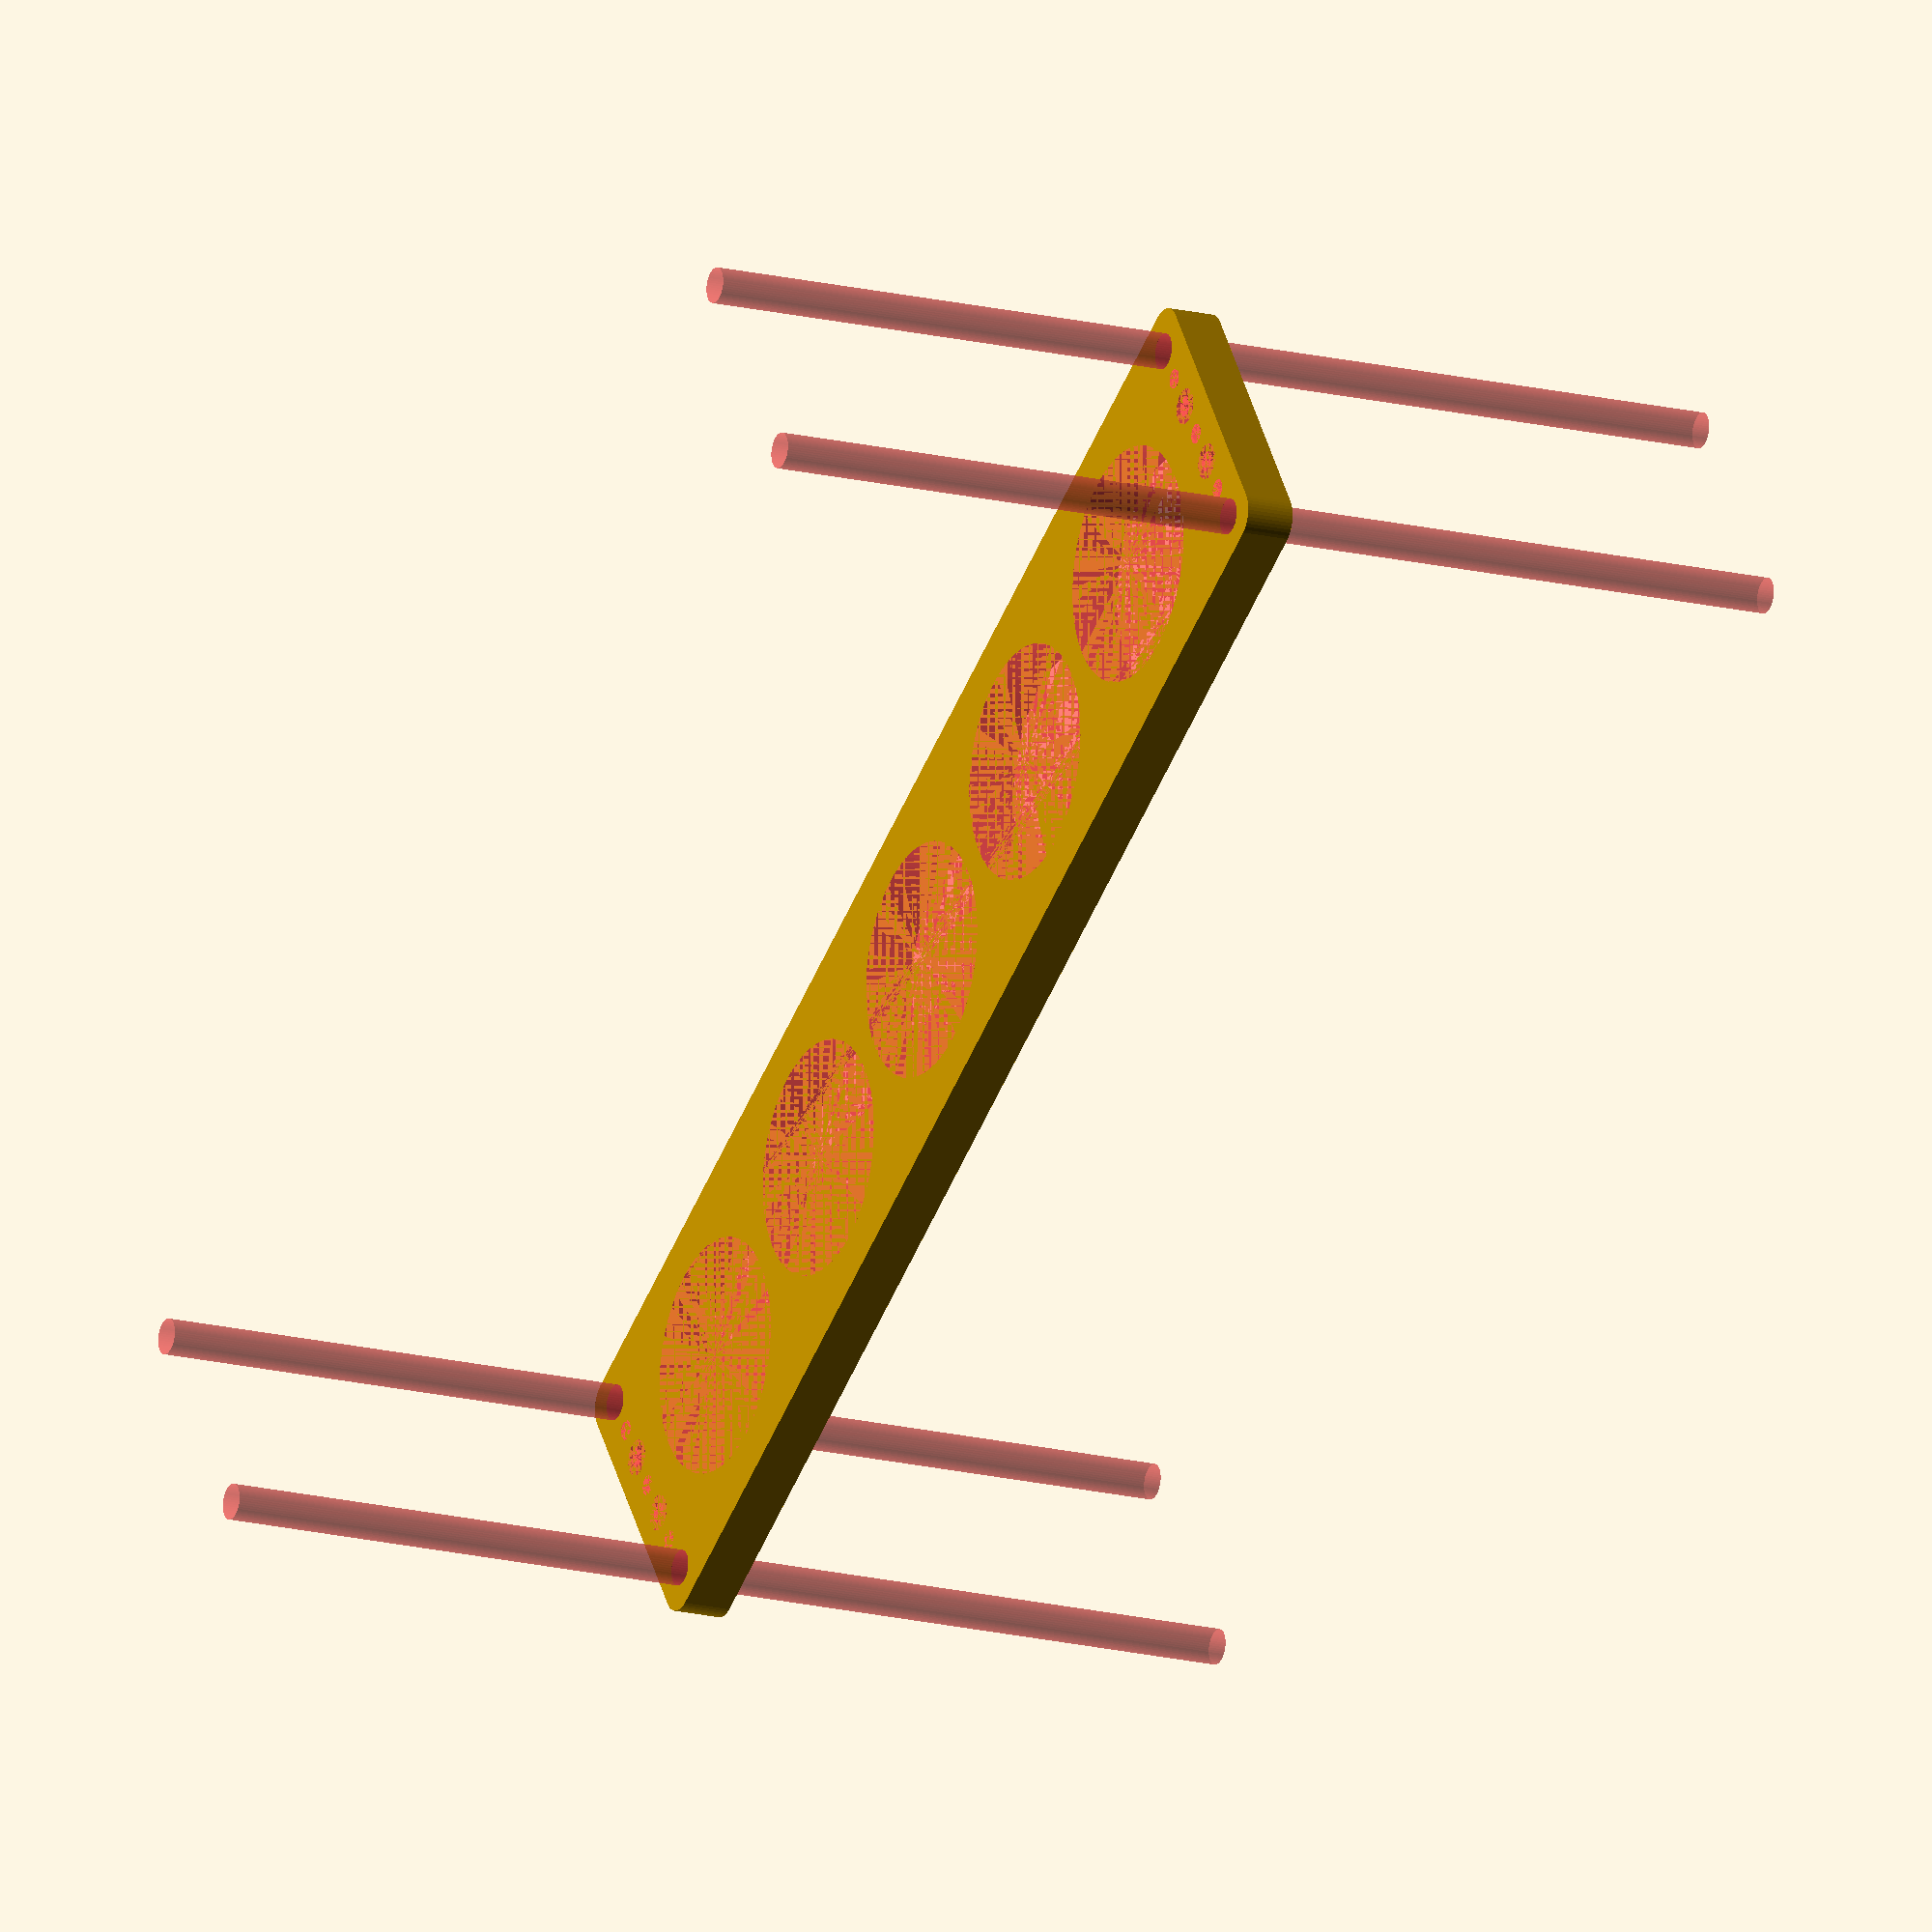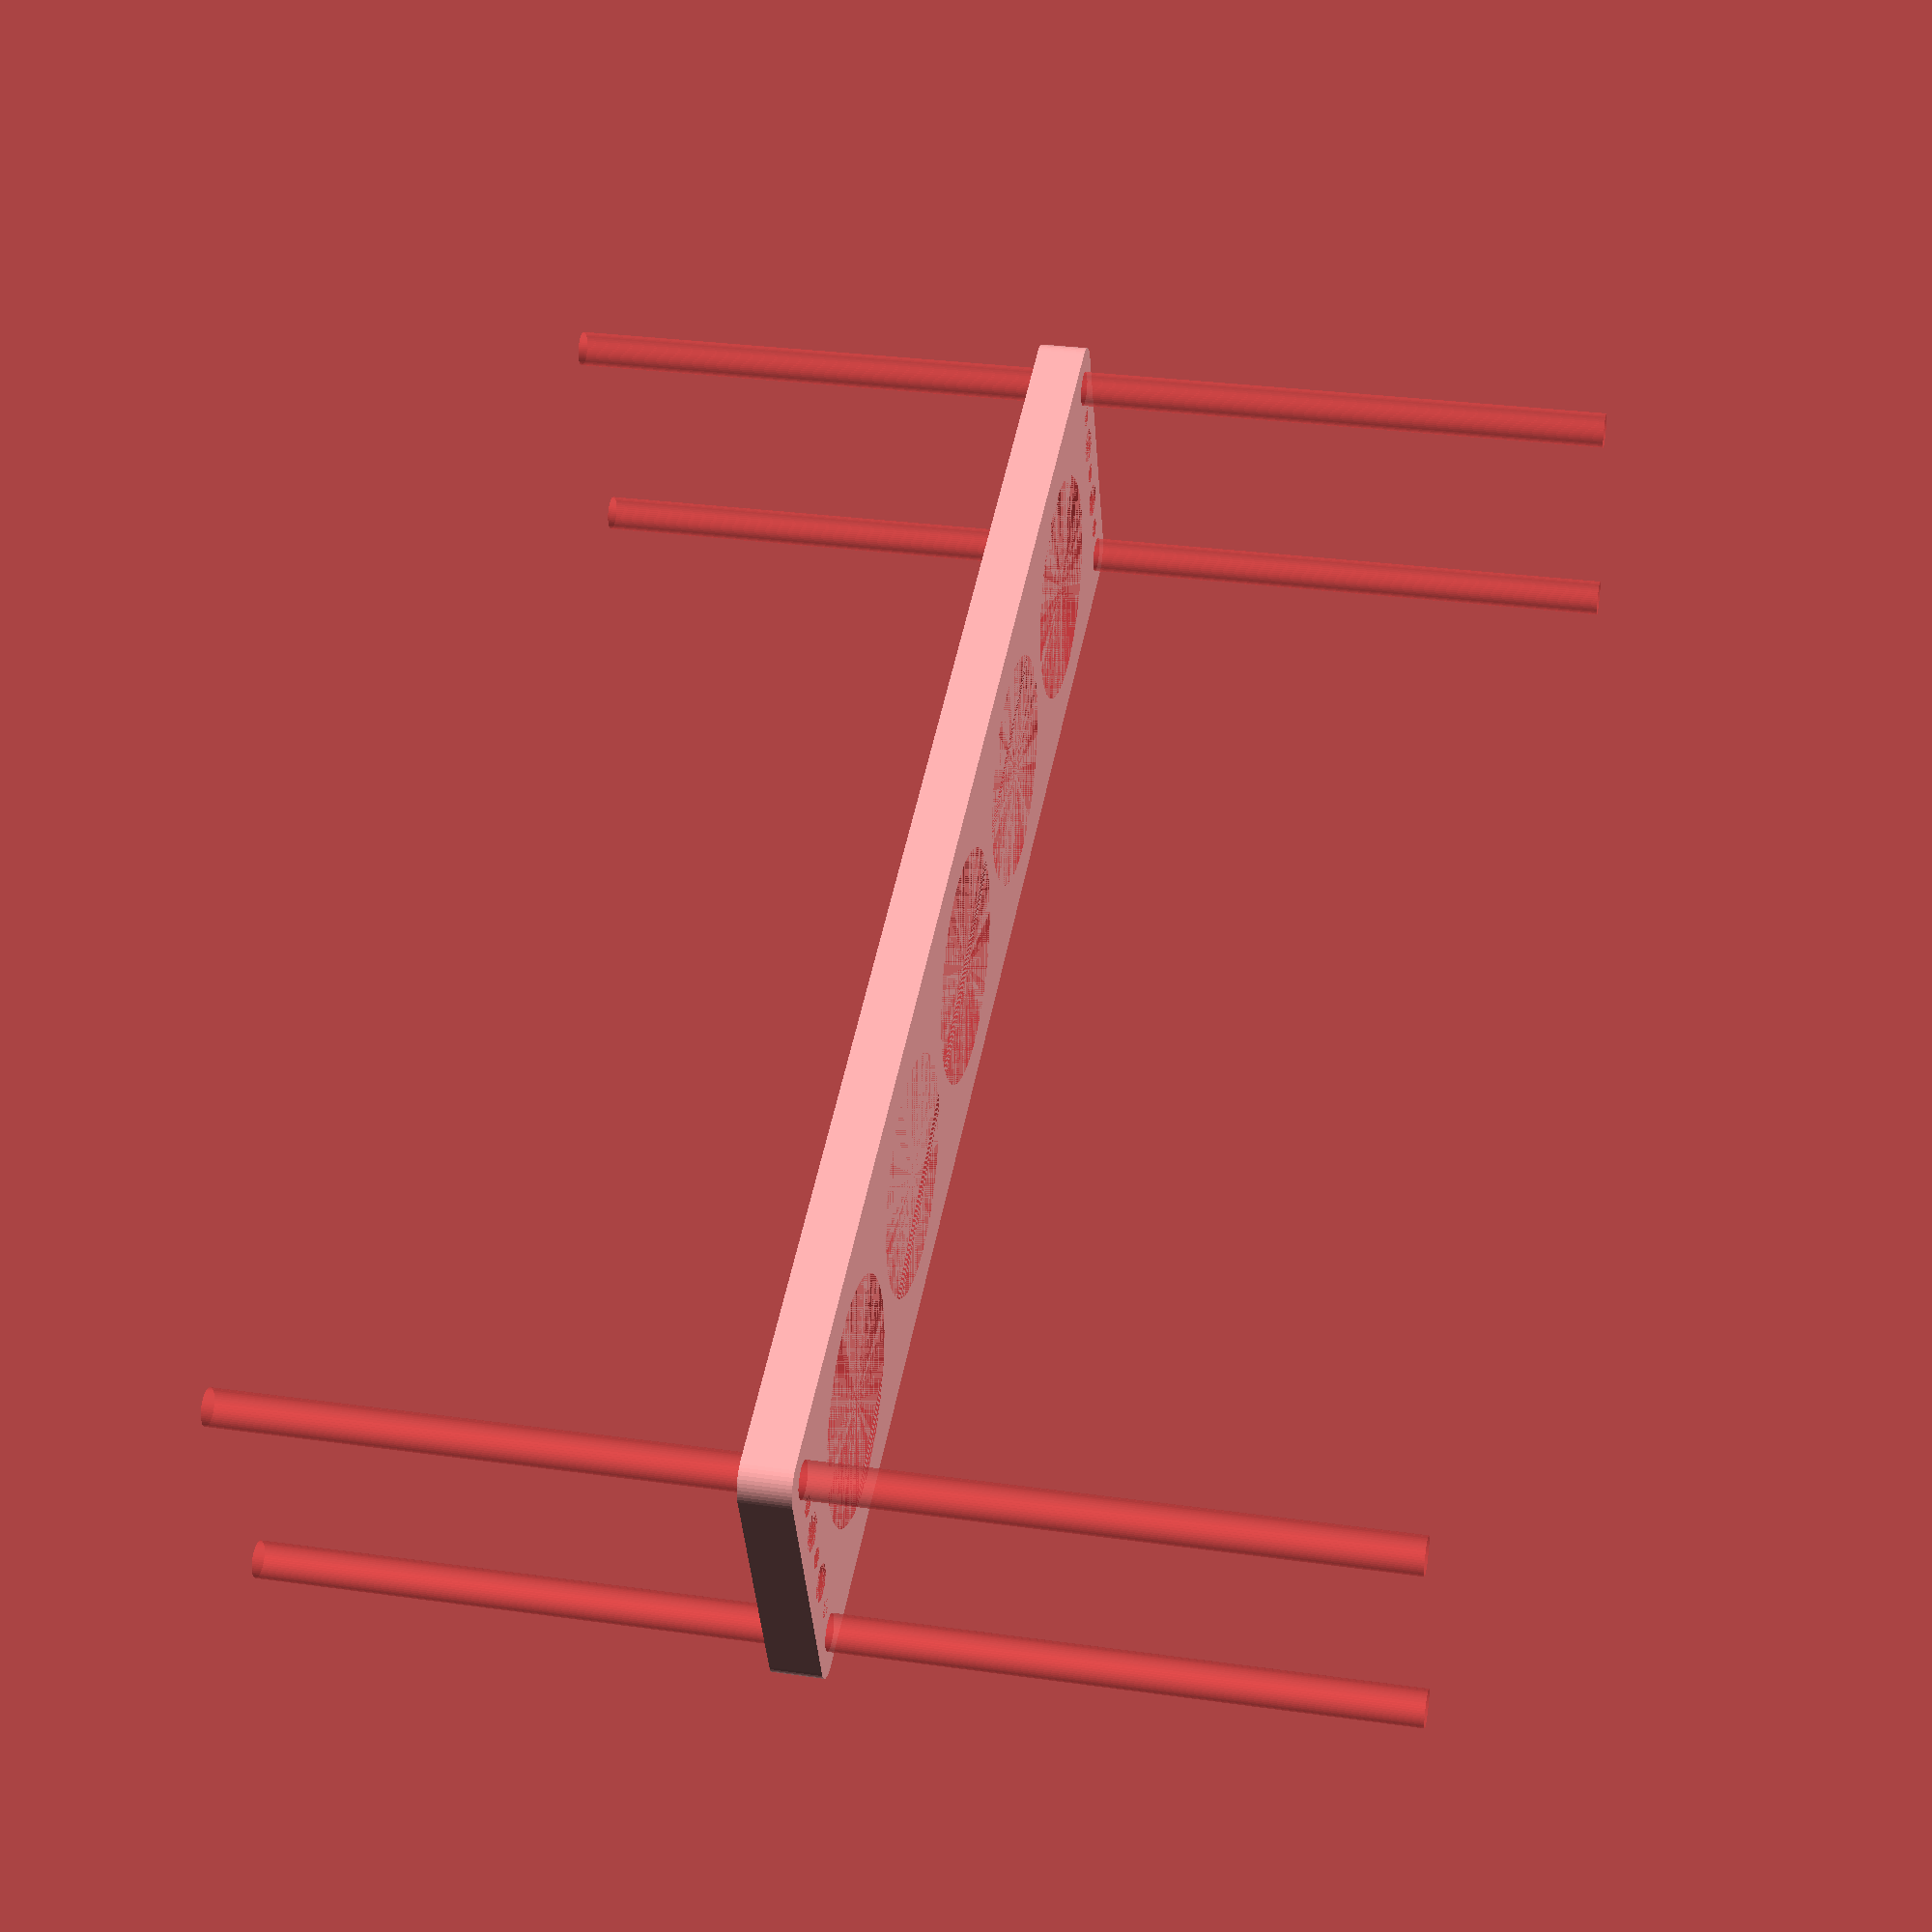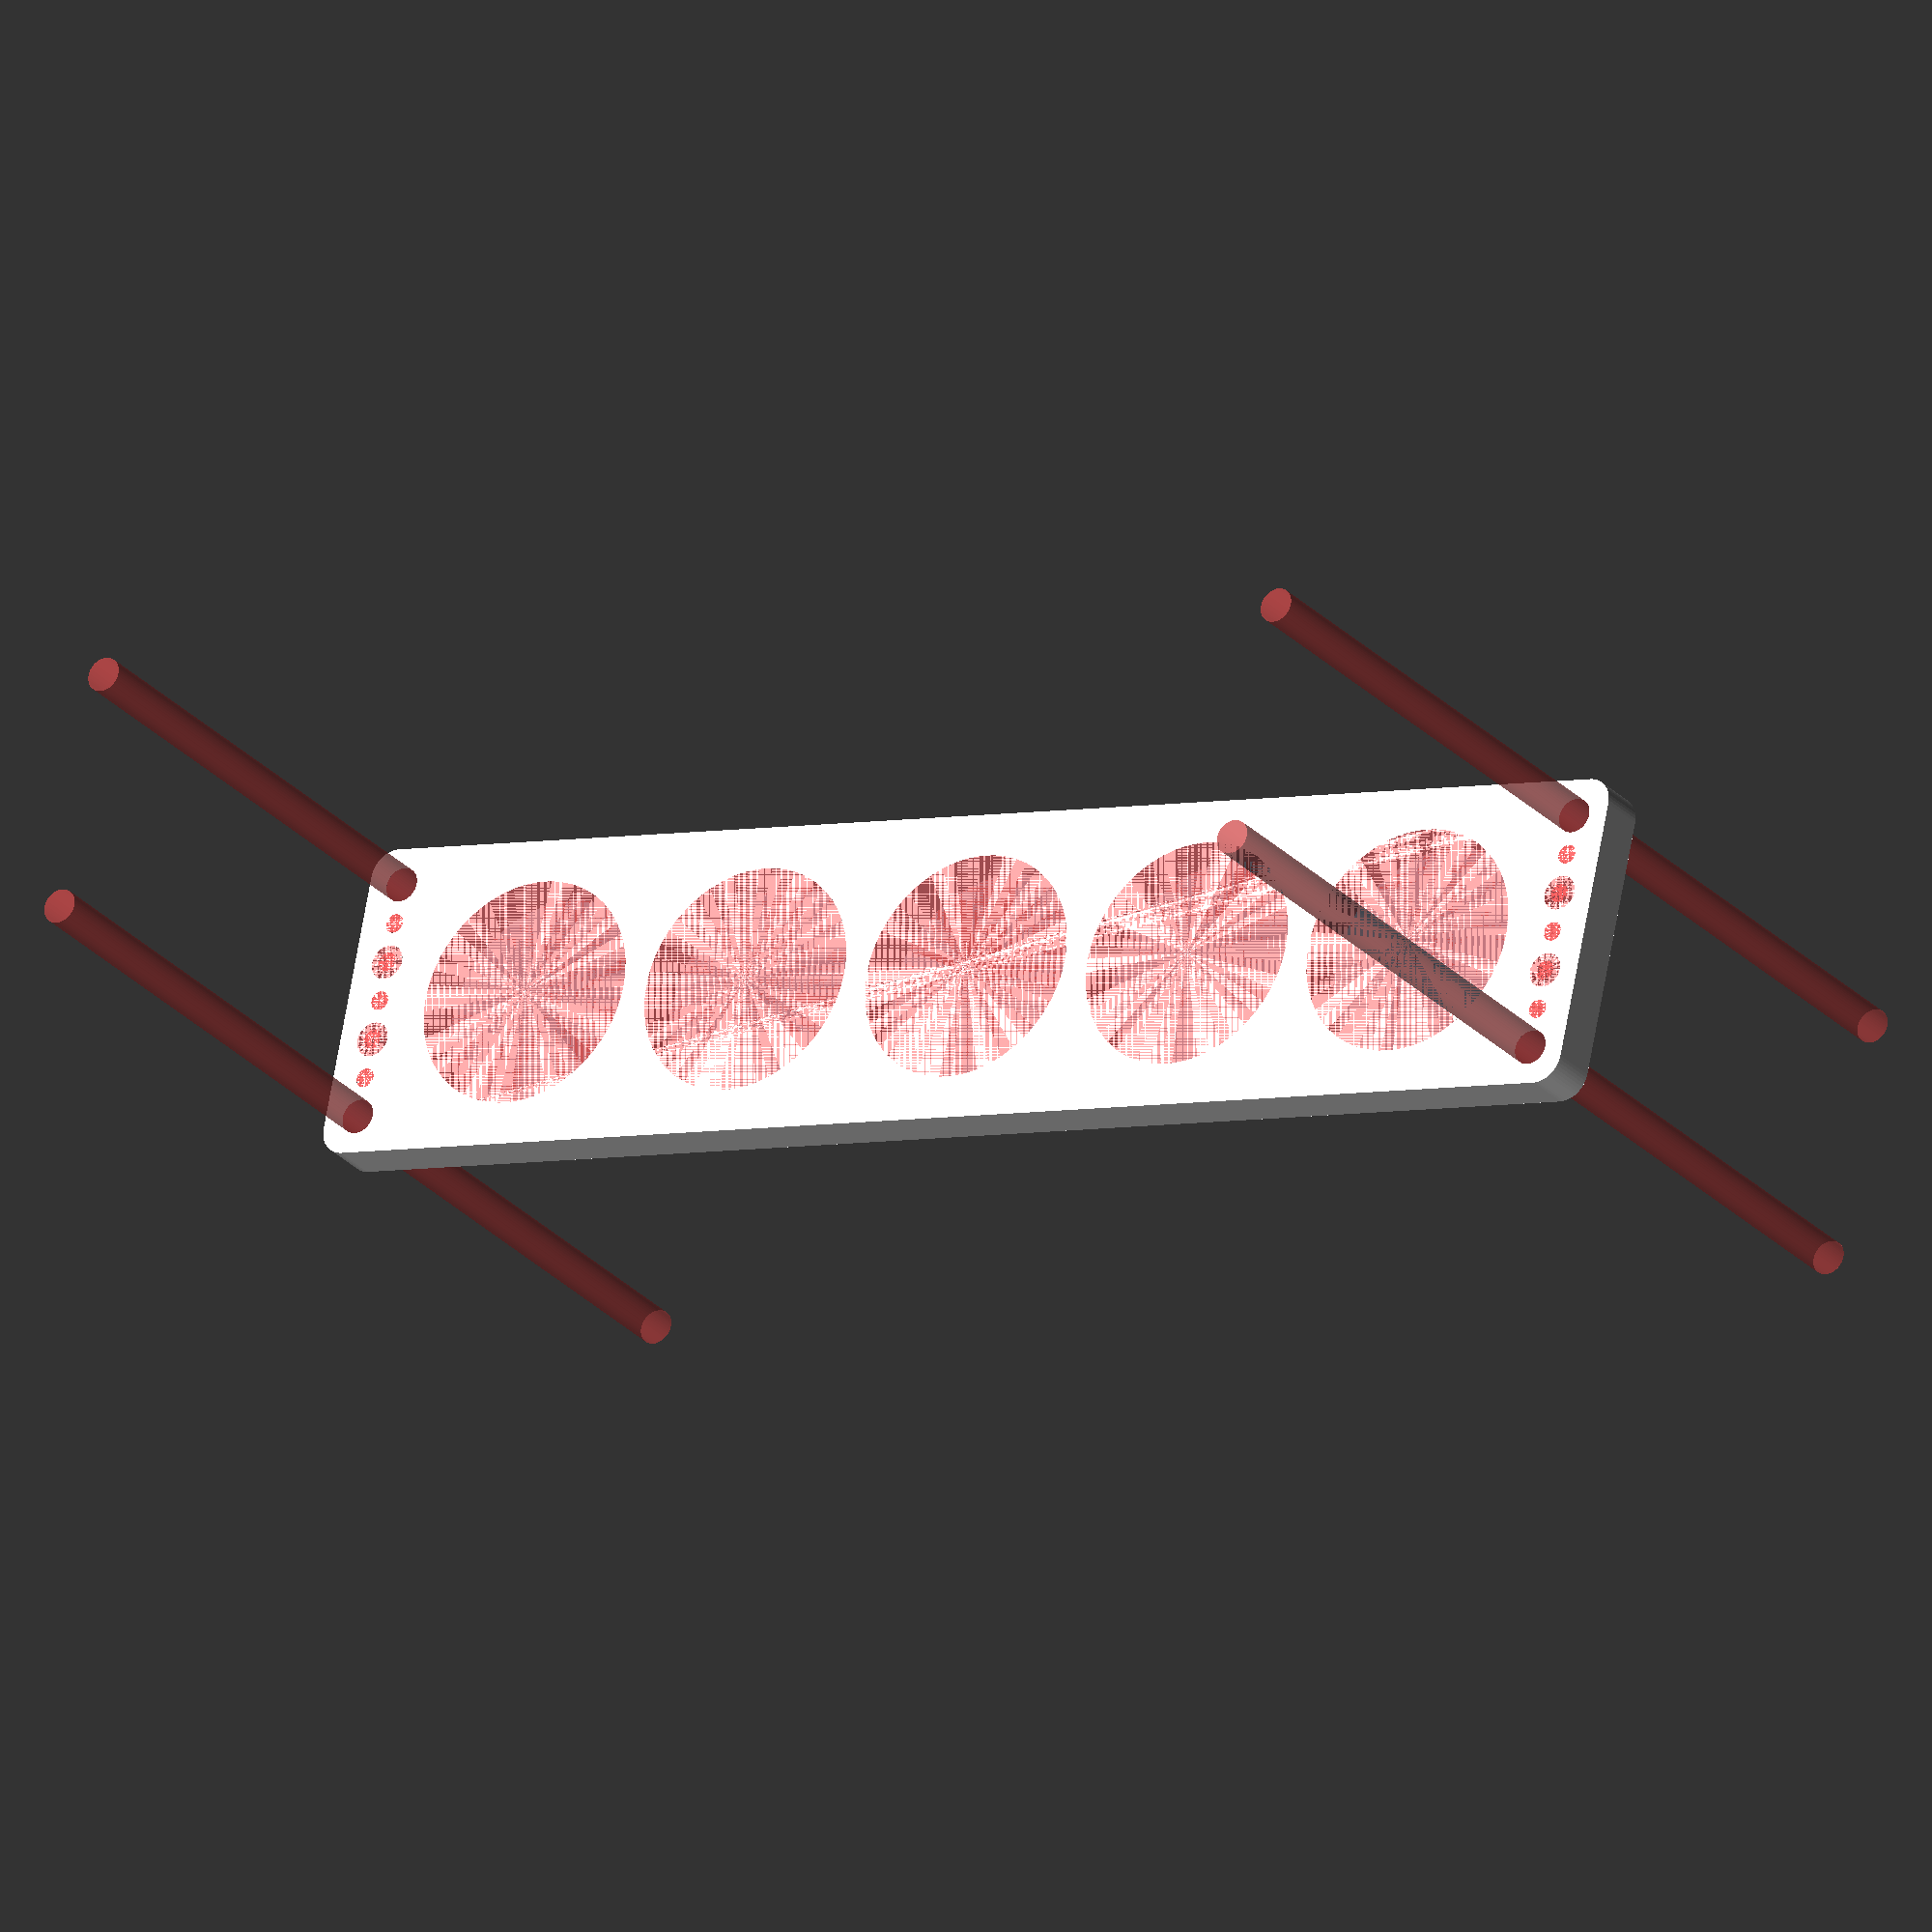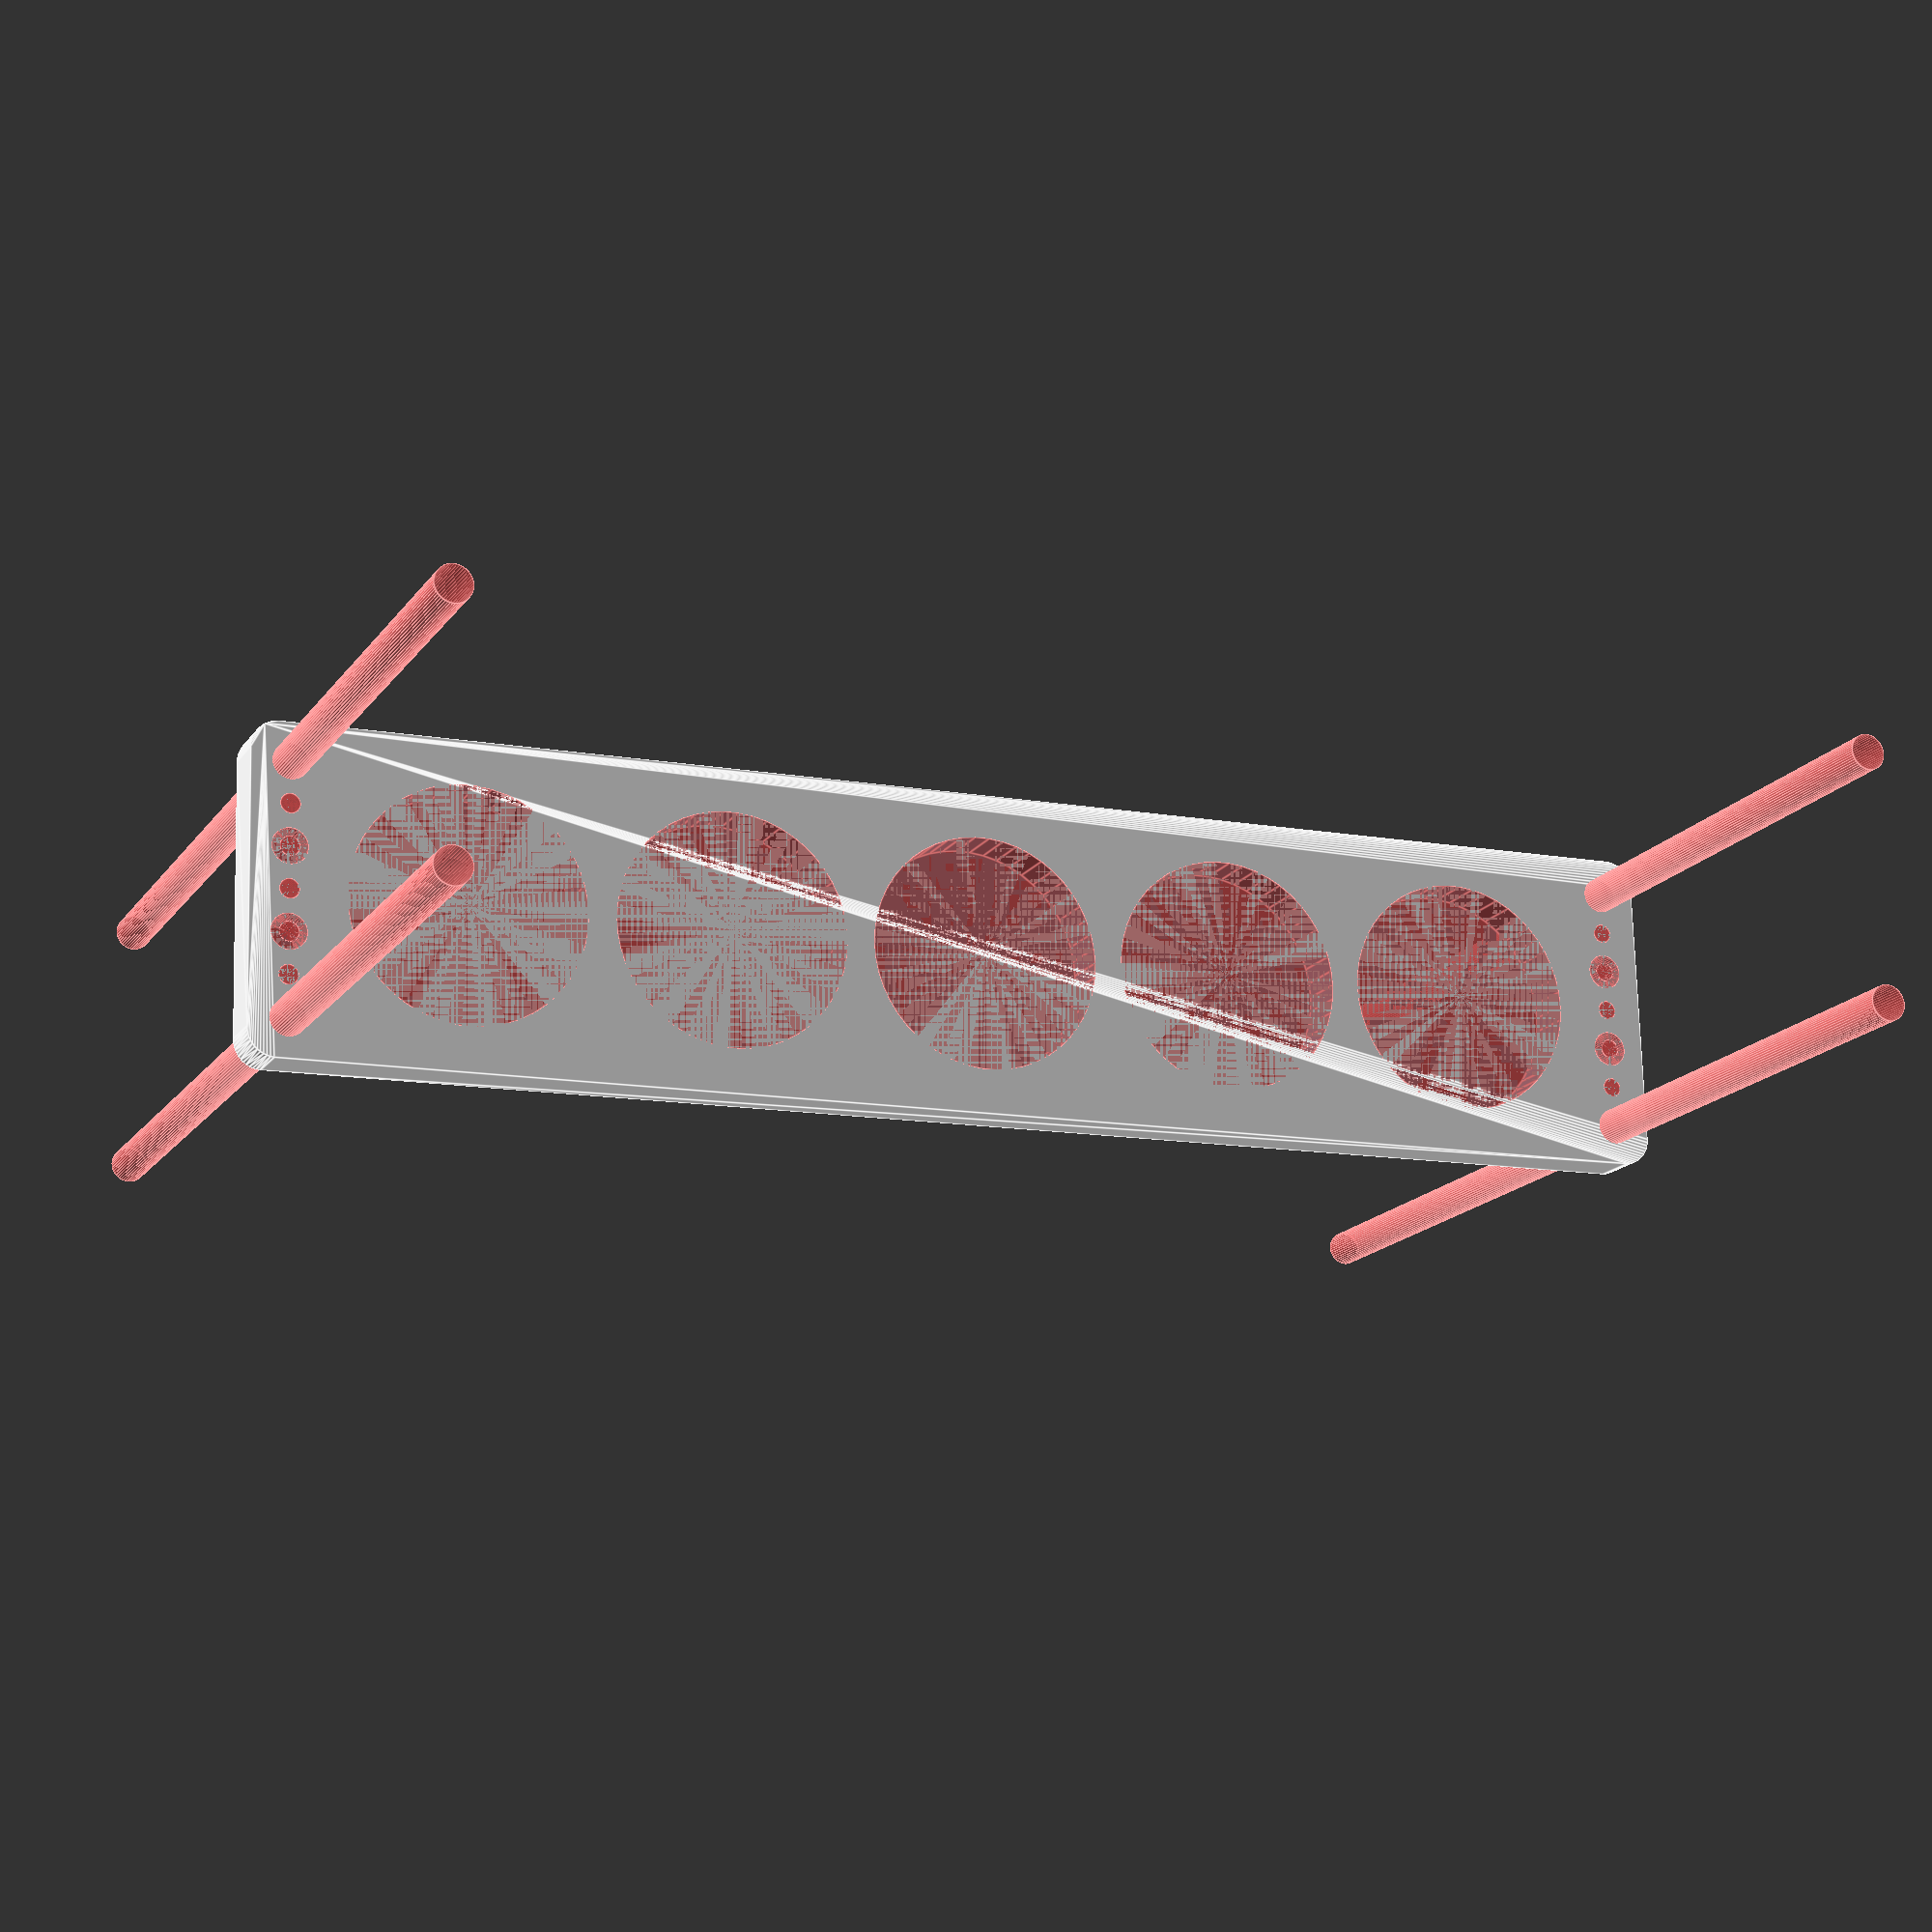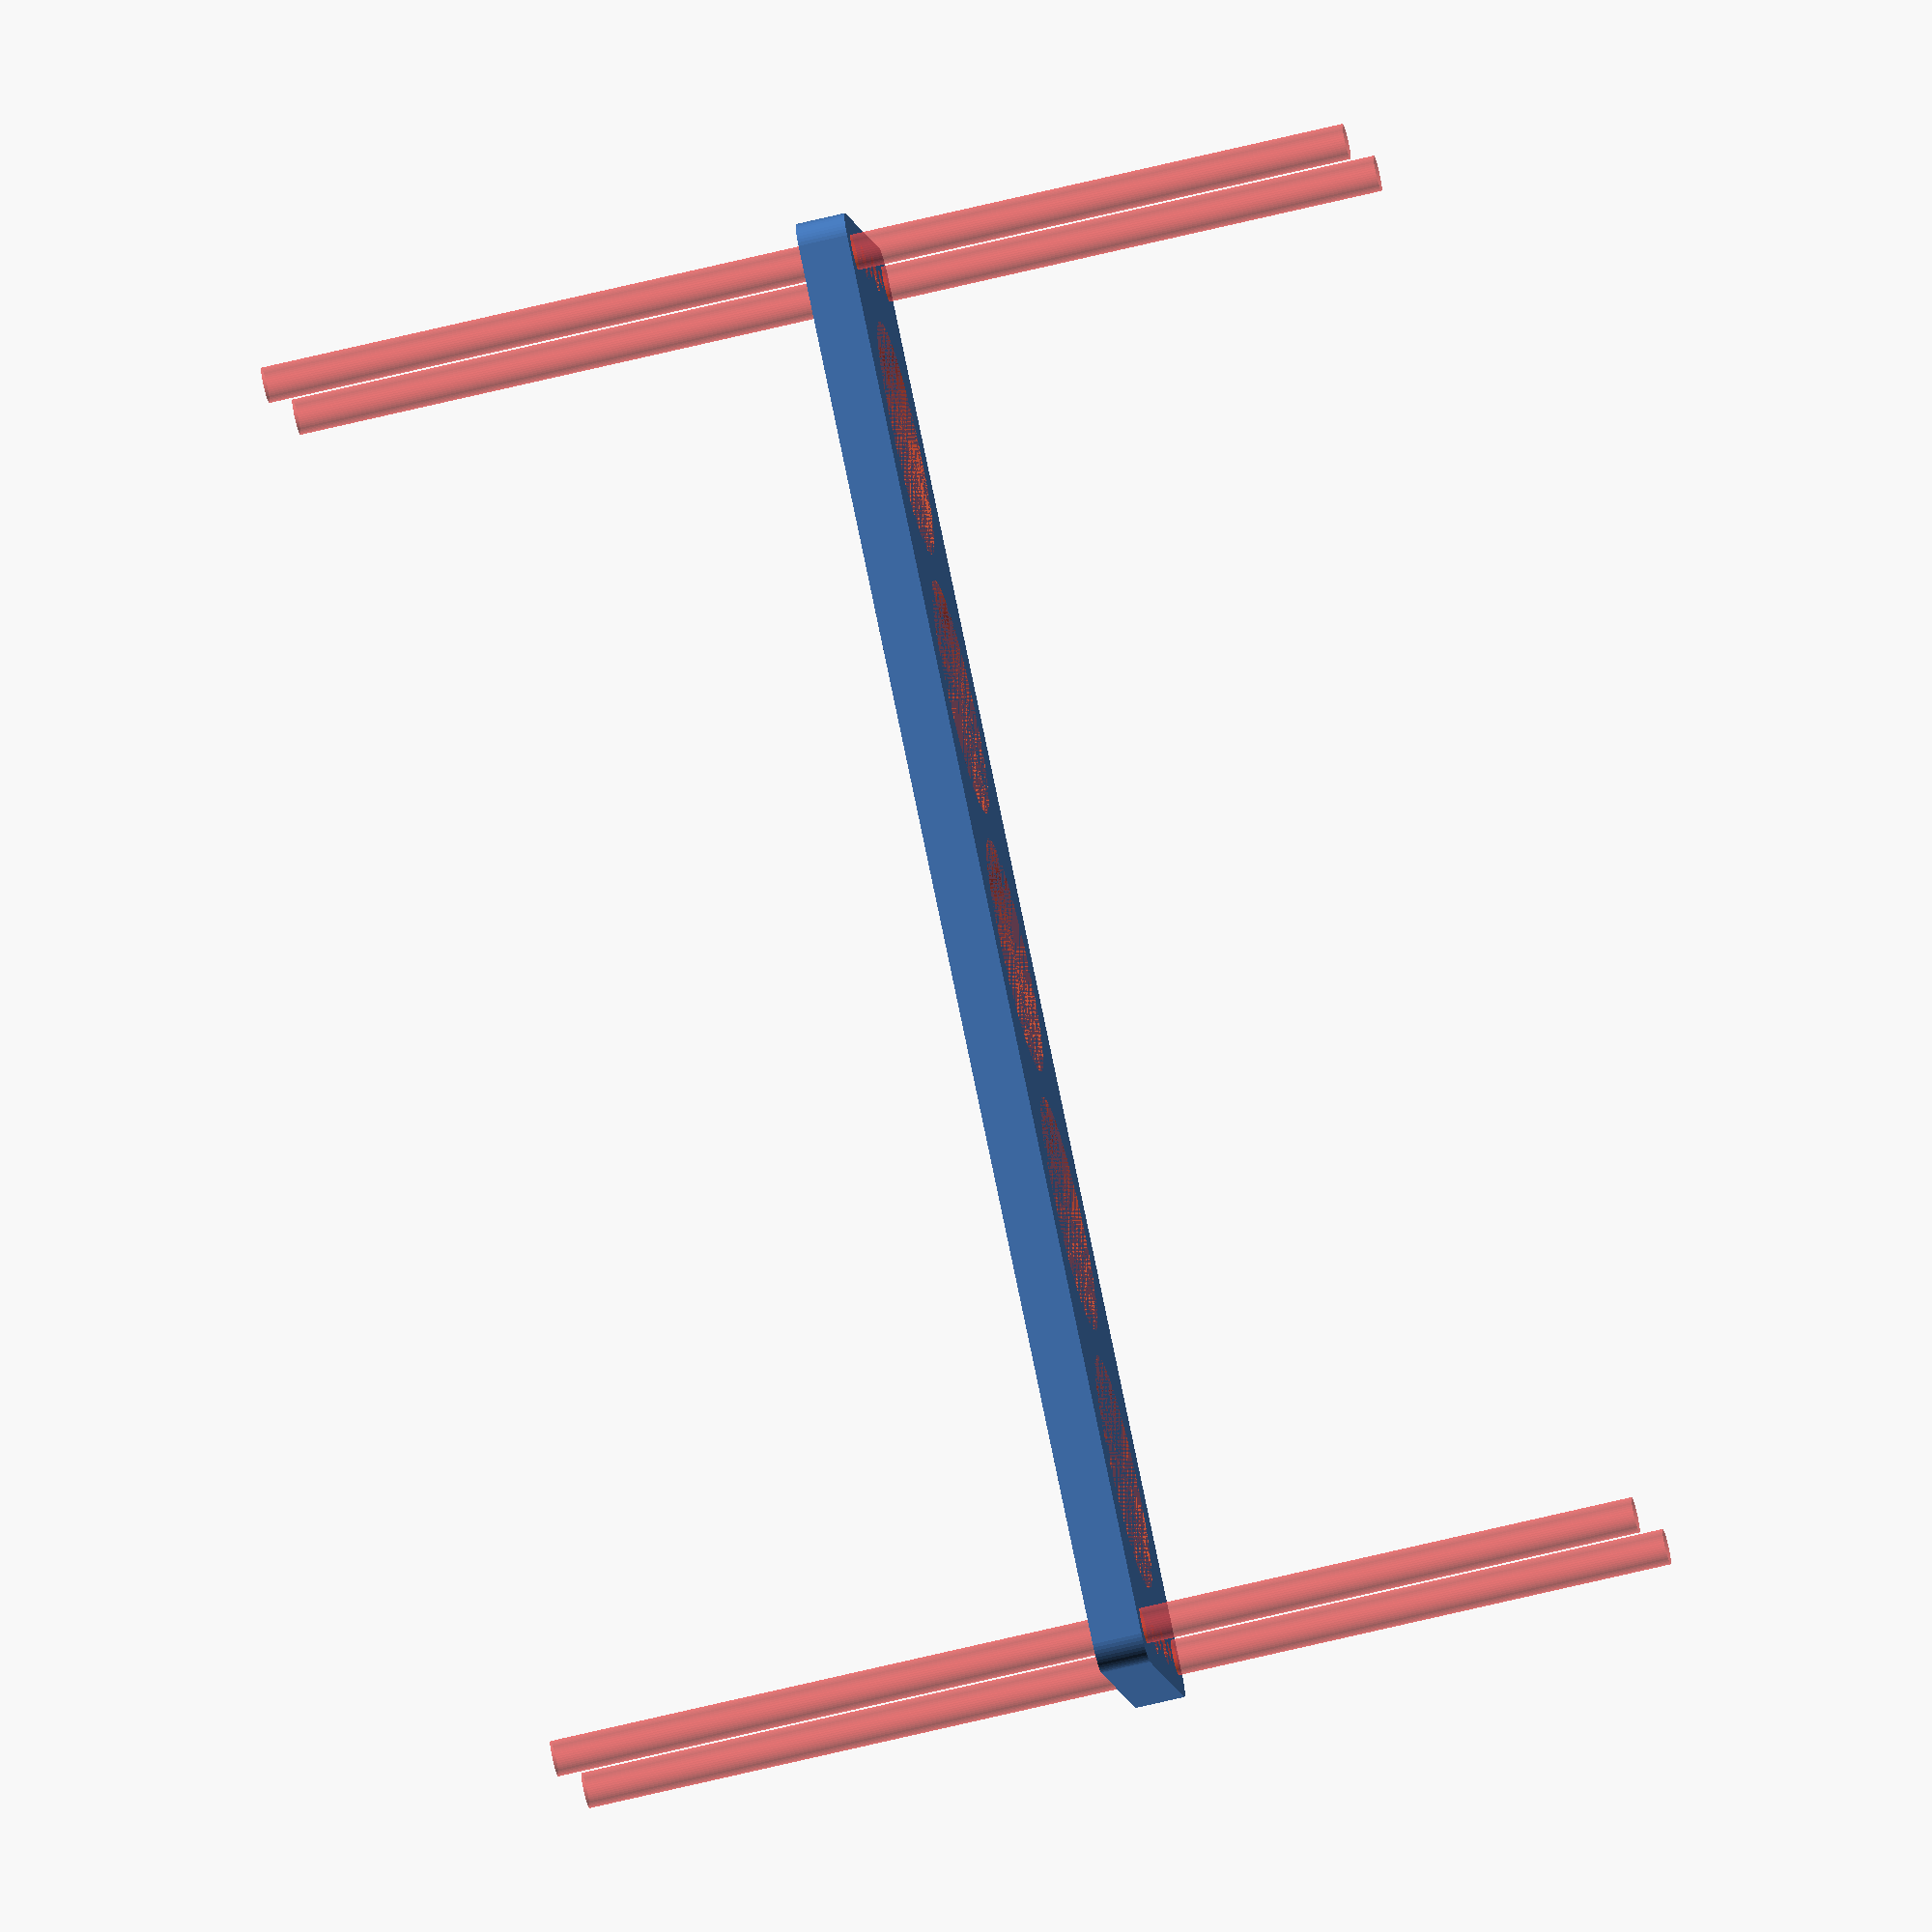
<openscad>
$fn = 50;


difference() {
	union() {
		hull() {
			translate(v = [-129.5000000000, 24.5000000000, 0]) {
				cylinder(h = 9, r = 5);
			}
			translate(v = [129.5000000000, 24.5000000000, 0]) {
				cylinder(h = 9, r = 5);
			}
			translate(v = [-129.5000000000, -24.5000000000, 0]) {
				cylinder(h = 9, r = 5);
			}
			translate(v = [129.5000000000, -24.5000000000, 0]) {
				cylinder(h = 9, r = 5);
			}
		}
	}
	union() {
		#translate(v = [-127.5000000000, -22.5000000000, 0]) {
			cylinder(h = 9, r = 3.2500000000);
		}
		#translate(v = [-127.5000000000, -7.5000000000, 0]) {
			cylinder(h = 9, r = 3.2500000000);
		}
		#translate(v = [-127.5000000000, 7.5000000000, 0]) {
			cylinder(h = 9, r = 3.2500000000);
		}
		#translate(v = [-127.5000000000, 22.5000000000, 0]) {
			cylinder(h = 9, r = 3.2500000000);
		}
		#translate(v = [127.5000000000, -22.5000000000, 0]) {
			cylinder(h = 9, r = 3.2500000000);
		}
		#translate(v = [127.5000000000, -7.5000000000, 0]) {
			cylinder(h = 9, r = 3.2500000000);
		}
		#translate(v = [127.5000000000, 7.5000000000, 0]) {
			cylinder(h = 9, r = 3.2500000000);
		}
		#translate(v = [127.5000000000, 22.5000000000, 0]) {
			cylinder(h = 9, r = 3.2500000000);
		}
		#translate(v = [-127.5000000000, -22.5000000000, -100.0000000000]) {
			cylinder(h = 200, r = 3.2500000000);
		}
		#translate(v = [-127.5000000000, 22.5000000000, -100.0000000000]) {
			cylinder(h = 200, r = 3.2500000000);
		}
		#translate(v = [127.5000000000, -22.5000000000, -100.0000000000]) {
			cylinder(h = 200, r = 3.2500000000);
		}
		#translate(v = [127.5000000000, 22.5000000000, -100.0000000000]) {
			cylinder(h = 200, r = 3.2500000000);
		}
		#translate(v = [-127.5000000000, -22.5000000000, 0]) {
			cylinder(h = 9, r = 1.8000000000);
		}
		#translate(v = [-127.5000000000, -15.0000000000, 0]) {
			cylinder(h = 9, r = 1.8000000000);
		}
		#translate(v = [-127.5000000000, -7.5000000000, 0]) {
			cylinder(h = 9, r = 1.8000000000);
		}
		#translate(v = [-127.5000000000, 0.0000000000, 0]) {
			cylinder(h = 9, r = 1.8000000000);
		}
		#translate(v = [-127.5000000000, 7.5000000000, 0]) {
			cylinder(h = 9, r = 1.8000000000);
		}
		#translate(v = [-127.5000000000, 15.0000000000, 0]) {
			cylinder(h = 9, r = 1.8000000000);
		}
		#translate(v = [-127.5000000000, 22.5000000000, 0]) {
			cylinder(h = 9, r = 1.8000000000);
		}
		#translate(v = [127.5000000000, -22.5000000000, 0]) {
			cylinder(h = 9, r = 1.8000000000);
		}
		#translate(v = [127.5000000000, -15.0000000000, 0]) {
			cylinder(h = 9, r = 1.8000000000);
		}
		#translate(v = [127.5000000000, -7.5000000000, 0]) {
			cylinder(h = 9, r = 1.8000000000);
		}
		#translate(v = [127.5000000000, 0.0000000000, 0]) {
			cylinder(h = 9, r = 1.8000000000);
		}
		#translate(v = [127.5000000000, 7.5000000000, 0]) {
			cylinder(h = 9, r = 1.8000000000);
		}
		#translate(v = [127.5000000000, 15.0000000000, 0]) {
			cylinder(h = 9, r = 1.8000000000);
		}
		#translate(v = [127.5000000000, 22.5000000000, 0]) {
			cylinder(h = 9, r = 1.8000000000);
		}
		#translate(v = [-127.5000000000, -22.5000000000, 0]) {
			cylinder(h = 9, r = 1.8000000000);
		}
		#translate(v = [-127.5000000000, -15.0000000000, 0]) {
			cylinder(h = 9, r = 1.8000000000);
		}
		#translate(v = [-127.5000000000, -7.5000000000, 0]) {
			cylinder(h = 9, r = 1.8000000000);
		}
		#translate(v = [-127.5000000000, 0.0000000000, 0]) {
			cylinder(h = 9, r = 1.8000000000);
		}
		#translate(v = [-127.5000000000, 7.5000000000, 0]) {
			cylinder(h = 9, r = 1.8000000000);
		}
		#translate(v = [-127.5000000000, 15.0000000000, 0]) {
			cylinder(h = 9, r = 1.8000000000);
		}
		#translate(v = [-127.5000000000, 22.5000000000, 0]) {
			cylinder(h = 9, r = 1.8000000000);
		}
		#translate(v = [127.5000000000, -22.5000000000, 0]) {
			cylinder(h = 9, r = 1.8000000000);
		}
		#translate(v = [127.5000000000, -15.0000000000, 0]) {
			cylinder(h = 9, r = 1.8000000000);
		}
		#translate(v = [127.5000000000, -7.5000000000, 0]) {
			cylinder(h = 9, r = 1.8000000000);
		}
		#translate(v = [127.5000000000, 0.0000000000, 0]) {
			cylinder(h = 9, r = 1.8000000000);
		}
		#translate(v = [127.5000000000, 7.5000000000, 0]) {
			cylinder(h = 9, r = 1.8000000000);
		}
		#translate(v = [127.5000000000, 15.0000000000, 0]) {
			cylinder(h = 9, r = 1.8000000000);
		}
		#translate(v = [127.5000000000, 22.5000000000, 0]) {
			cylinder(h = 9, r = 1.8000000000);
		}
		#translate(v = [-127.5000000000, -22.5000000000, 0]) {
			cylinder(h = 9, r = 1.8000000000);
		}
		#translate(v = [-127.5000000000, -15.0000000000, 0]) {
			cylinder(h = 9, r = 1.8000000000);
		}
		#translate(v = [-127.5000000000, -7.5000000000, 0]) {
			cylinder(h = 9, r = 1.8000000000);
		}
		#translate(v = [-127.5000000000, 0.0000000000, 0]) {
			cylinder(h = 9, r = 1.8000000000);
		}
		#translate(v = [-127.5000000000, 7.5000000000, 0]) {
			cylinder(h = 9, r = 1.8000000000);
		}
		#translate(v = [-127.5000000000, 15.0000000000, 0]) {
			cylinder(h = 9, r = 1.8000000000);
		}
		#translate(v = [-127.5000000000, 22.5000000000, 0]) {
			cylinder(h = 9, r = 1.8000000000);
		}
		#translate(v = [127.5000000000, -22.5000000000, 0]) {
			cylinder(h = 9, r = 1.8000000000);
		}
		#translate(v = [127.5000000000, -15.0000000000, 0]) {
			cylinder(h = 9, r = 1.8000000000);
		}
		#translate(v = [127.5000000000, -7.5000000000, 0]) {
			cylinder(h = 9, r = 1.8000000000);
		}
		#translate(v = [127.5000000000, 0.0000000000, 0]) {
			cylinder(h = 9, r = 1.8000000000);
		}
		#translate(v = [127.5000000000, 7.5000000000, 0]) {
			cylinder(h = 9, r = 1.8000000000);
		}
		#translate(v = [127.5000000000, 15.0000000000, 0]) {
			cylinder(h = 9, r = 1.8000000000);
		}
		#translate(v = [127.5000000000, 22.5000000000, 0]) {
			cylinder(h = 9, r = 1.8000000000);
		}
		#translate(v = [-96.0000000000, 0, 0]) {
			cylinder(h = 9, r = 21.5000000000);
		}
		#translate(v = [-48.0000000000, 0, 0]) {
			cylinder(h = 9, r = 21.5000000000);
		}
		#cylinder(h = 9, r = 21.5000000000);
		#translate(v = [48.0000000000, 0, 0]) {
			cylinder(h = 9, r = 21.5000000000);
		}
		#translate(v = [96.0000000000, 0, 0]) {
			cylinder(h = 9, r = 21.5000000000);
		}
	}
}
</openscad>
<views>
elev=16.3 azim=146.2 roll=62.3 proj=o view=wireframe
elev=150.7 azim=20.8 roll=78.2 proj=p view=wireframe
elev=206.6 azim=168.0 roll=327.6 proj=o view=solid
elev=196.5 azim=358.3 roll=203.3 proj=p view=edges
elev=66.7 azim=31.4 roll=283.8 proj=o view=solid
</views>
